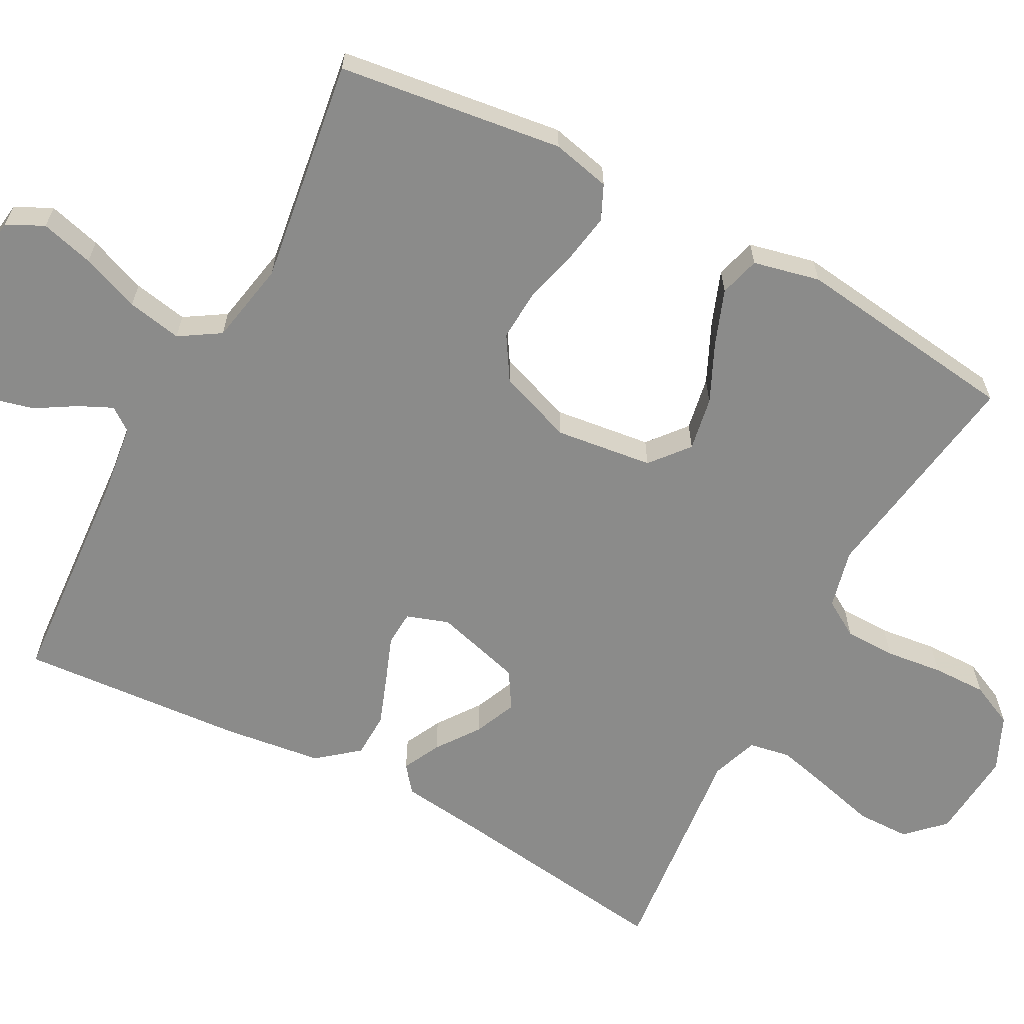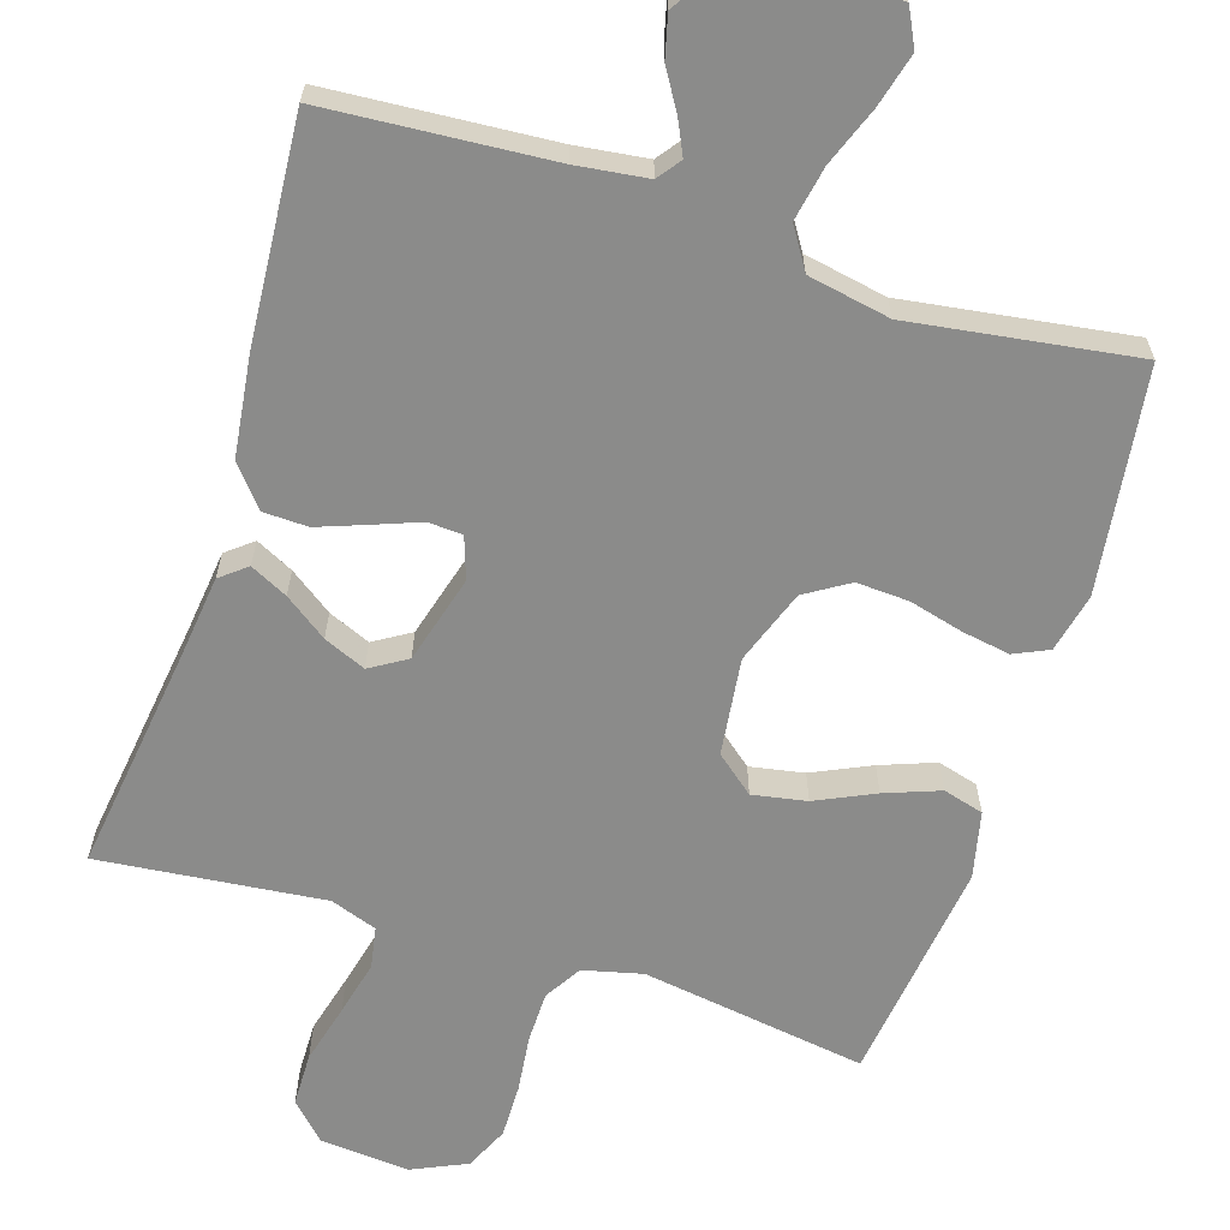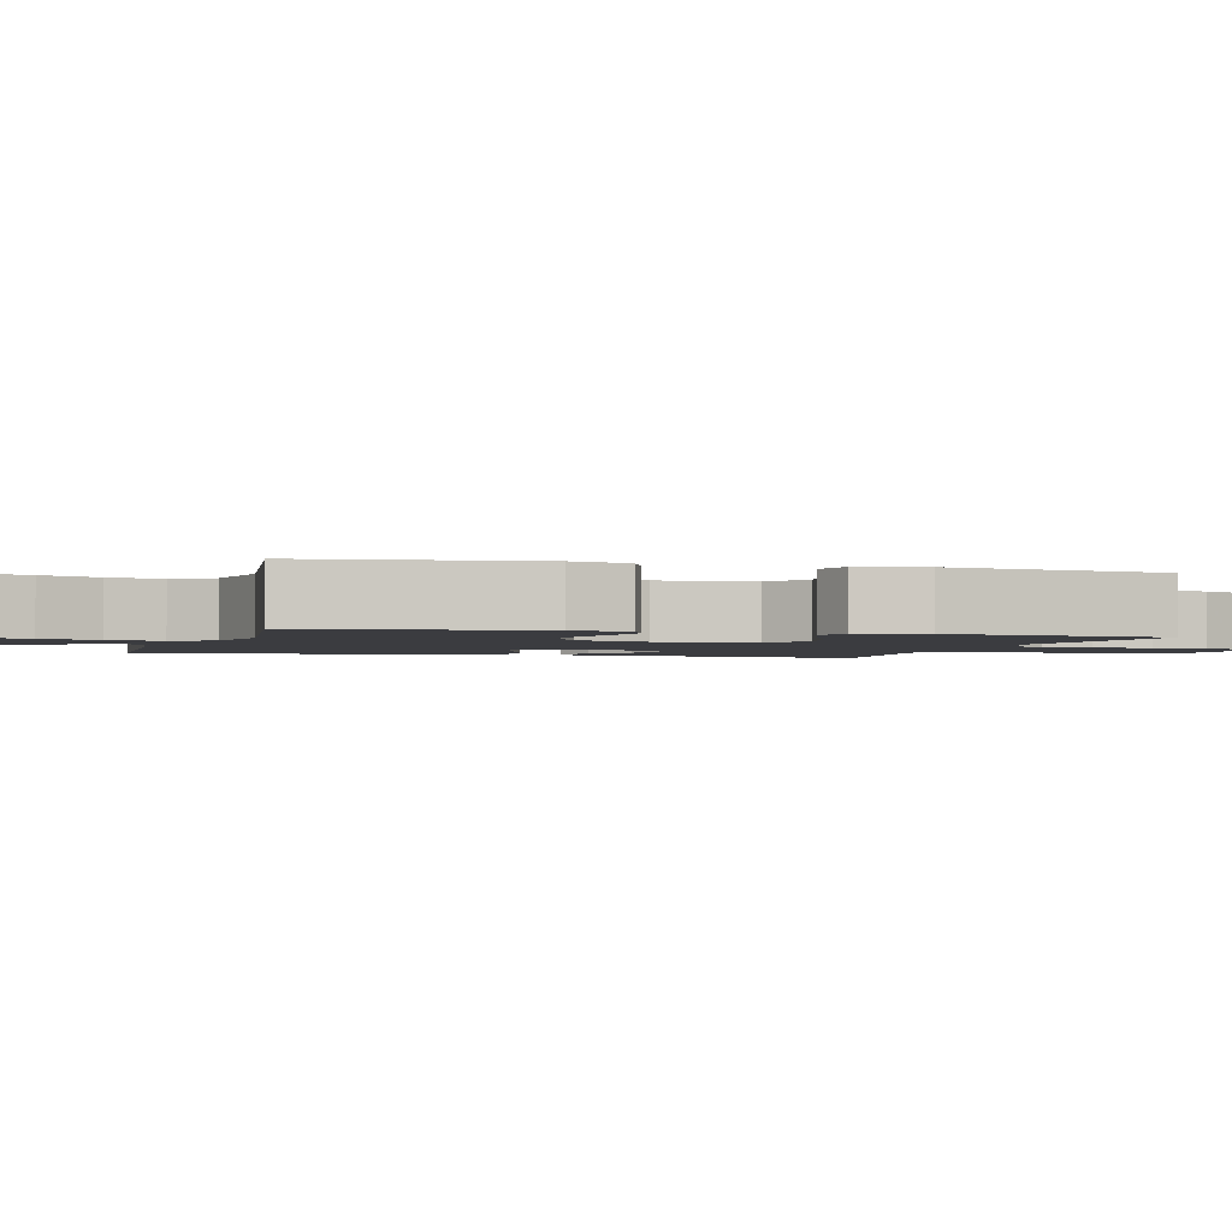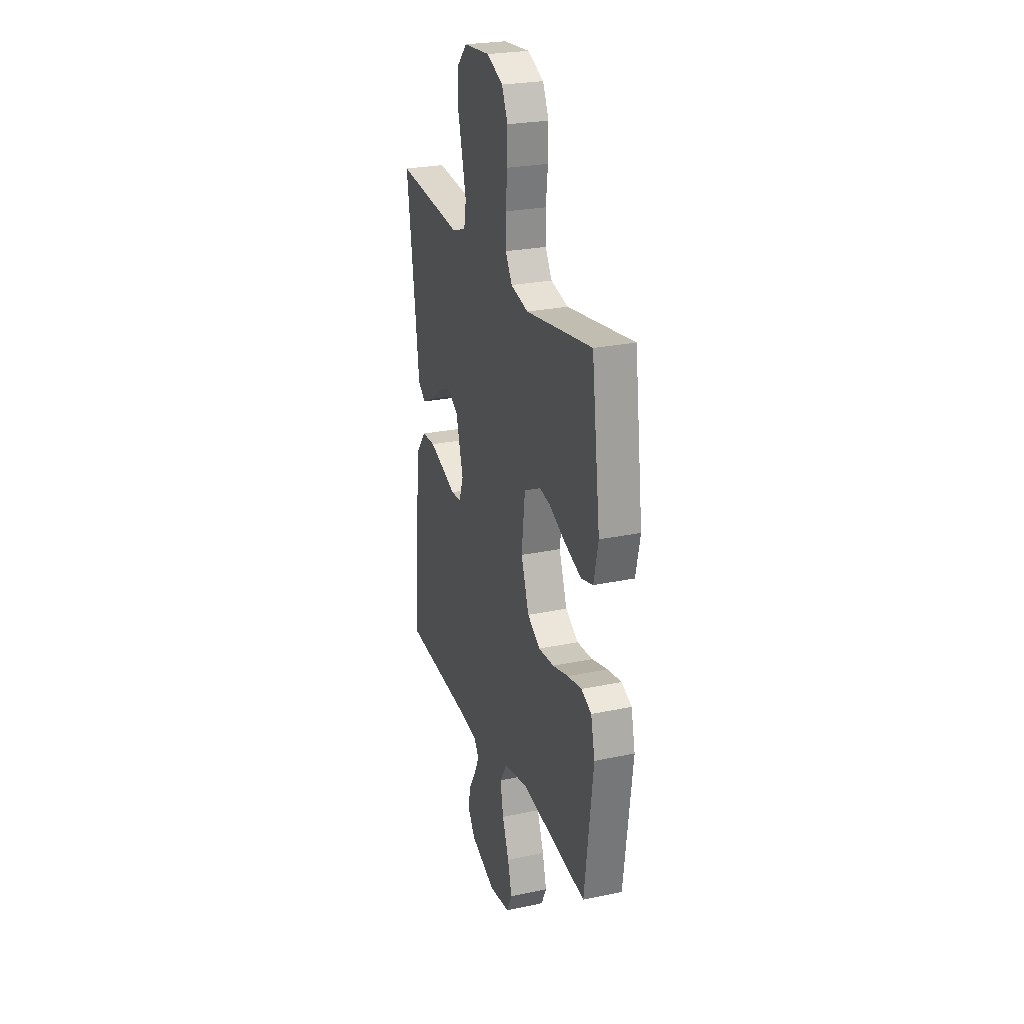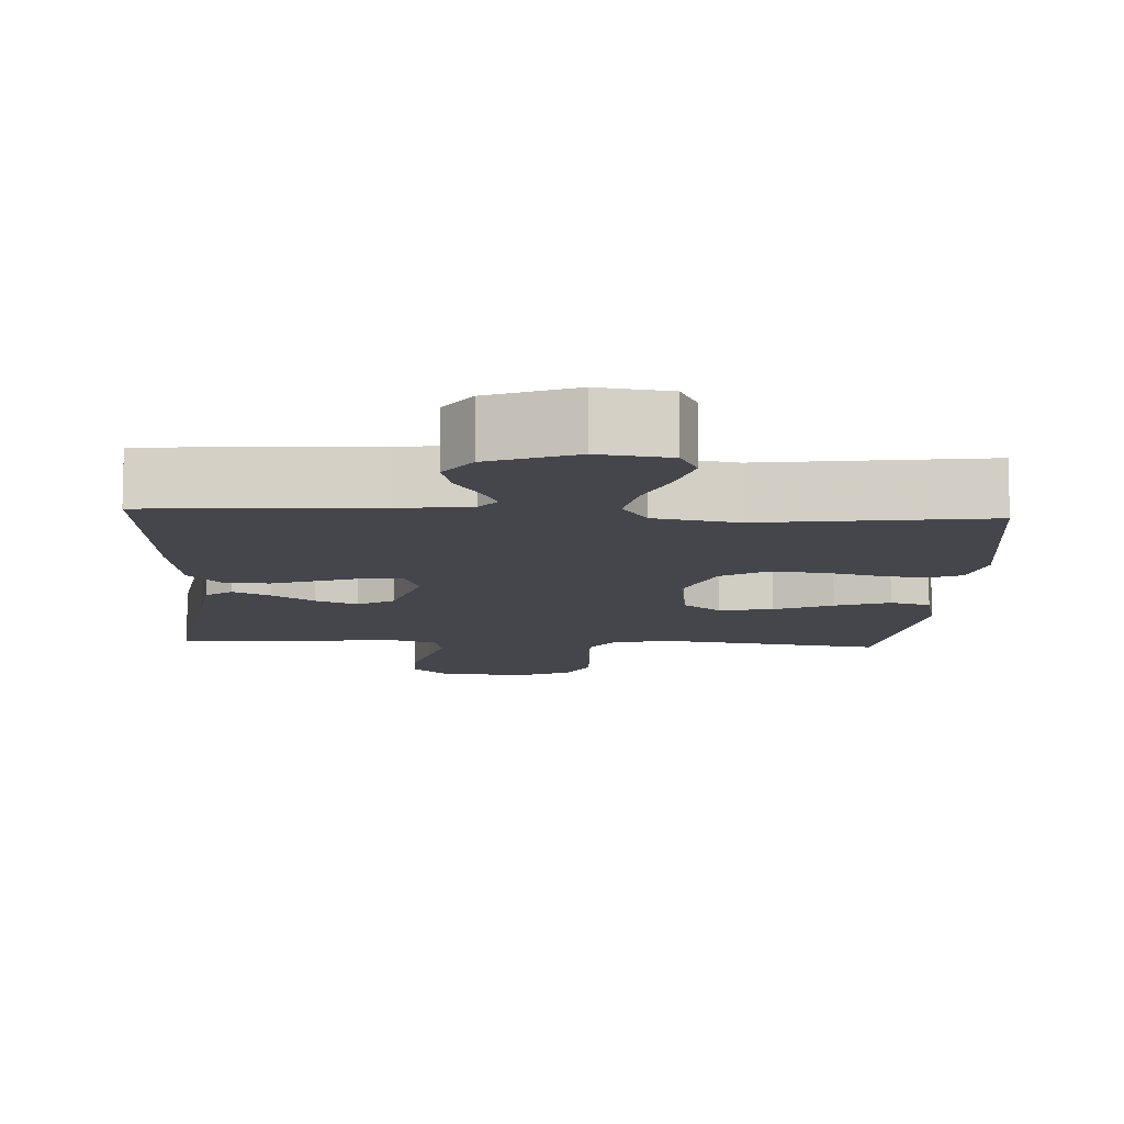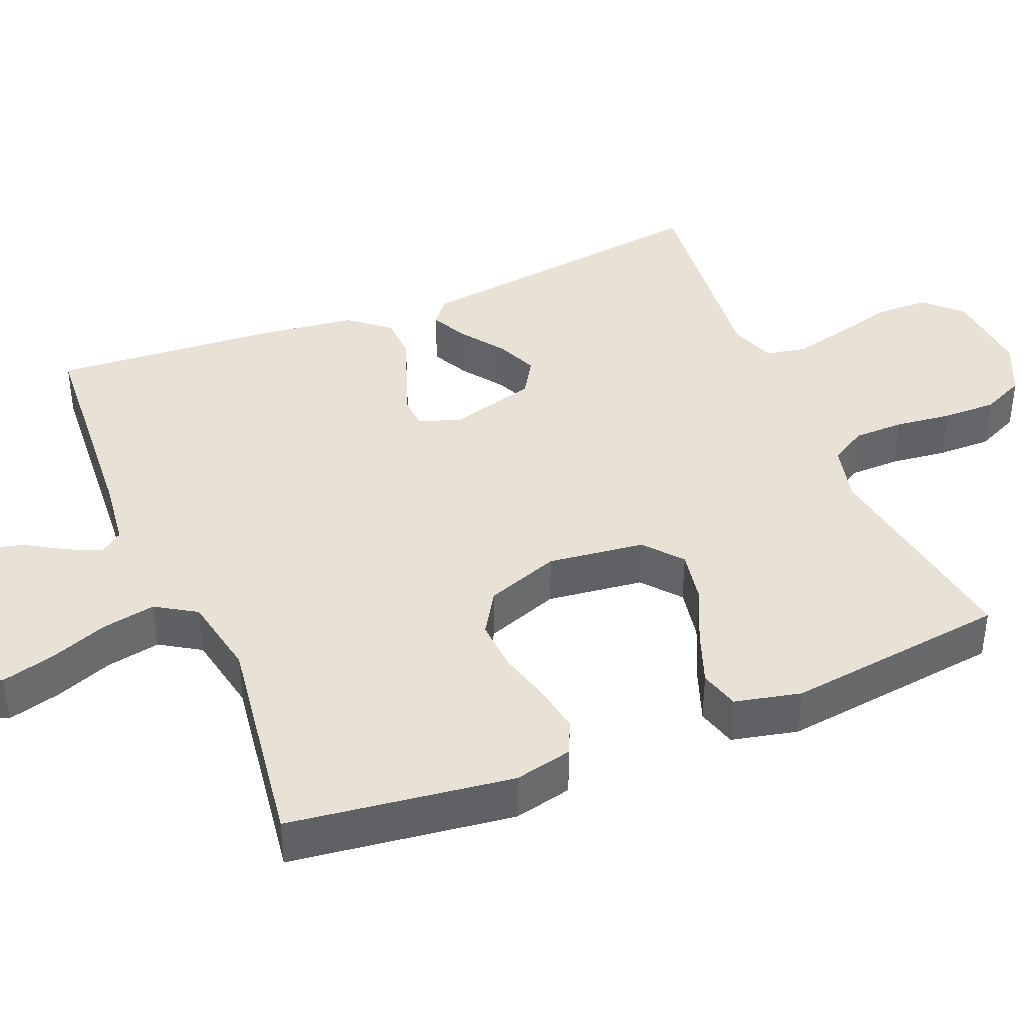
<metadata>
{"format":"obj","ext":"obj","renderer":"f3d","projection":"perspective","resolution":1024,"background":"white","views":[{"elev":-63.7,"azim":-118.0,"up":"+Y"},{"elev":-63.7,"azim":162.5,"up":"+Y"},{"elev":-2.1,"azim":-106.5,"up":"+Y"},{"elev":25.5,"azim":-108.7,"up":"+Z"},{"elev":-10.1,"azim":176.8,"up":"+Y"},{"elev":40.2,"azim":-112.4,"up":"+Y"}]}
</metadata>
<code>
v 0.5 0.07 0.5
v 0.459 0.07 0.2
v 0.445 0.07 0.085
v 0.41 0.07 0.057
v 0.36 0.07 0.082
v 0.303 0.07 0.123
v 0.247 0.07 0.147
v 0.198 0.07 0.117
v 0.165 0.07 0
v 0.184 0.07 -0.056
v 0.23 0.07 -0.059
v 0.291 0.07 -0.036
v 0.357 0.07 -0.012
v 0.417 0.07 -0.014
v 0.461 0.07 -0.068
v 0.478 0.07 -0.2
v 0.5 0.07 -0.5
v 0.2 0.07 -0.521
v 0.105 0.07 -0.533
v 0.082 0.07 -0.564
v 0.103 0.07 -0.609
v 0.135 0.07 -0.662
v 0.149 0.07 -0.718
v 0.114 0.07 -0.771
v 0 0.07 -0.816
v -0.095 0.07 -0.803
v -0.119 0.07 -0.754
v -0.1 0.07 -0.683
v -0.07 0.07 -0.605
v -0.056 0.07 -0.532
v -0.09 0.07 -0.478
v -0.2 0.07 -0.457
v -0.5 0.07 -0.5
v -0.539 0.07 -0.2
v -0.521 0.07 -0.122
v -0.475 0.07 -0.101
v -0.411 0.07 -0.112
v -0.339 0.07 -0.131
v -0.269 0.07 -0.135
v -0.211 0.07 -0.099
v -0.175 0.07 0
v -0.191 0.07 0.13
v -0.242 0.07 0.172
v -0.314 0.07 0.159
v -0.392 0.07 0.123
v -0.465 0.07 0.096
v -0.519 0.07 0.111
v -0.539 0.07 0.2
v -0.5 0.07 0.5
v -0.2 0.07 0.454
v -0.121 0.07 0.473
v -0.091 0.07 0.522
v -0.09 0.07 0.59
v -0.099 0.07 0.666
v -0.1 0.07 0.738
v -0.073 0.07 0.796
v 0 0.07 0.829
v 0.119 0.07 0.819
v 0.166 0.07 0.771
v 0.167 0.07 0.7
v 0.146 0.07 0.62
v 0.128 0.07 0.546
v 0.138 0.07 0.491
v 0.2 0.07 0.469
v 0.5 0 0.5
v 0.459 0 0.2
v 0.445 0 0.085
v 0.41 0 0.057
v 0.36 0 0.082
v 0.303 0 0.123
v 0.247 0 0.147
v 0.198 0 0.117
v 0.165 0 0
v 0.184 0 -0.056
v 0.23 0 -0.059
v 0.291 0 -0.036
v 0.357 0 -0.012
v 0.417 0 -0.014
v 0.461 0 -0.068
v 0.478 0 -0.2
v 0.5 0 -0.5
v 0.2 0 -0.521
v 0.105 0 -0.533
v 0.082 0 -0.564
v 0.103 0 -0.609
v 0.135 0 -0.662
v 0.149 0 -0.718
v 0.114 0 -0.771
v 0 0 -0.816
v -0.095 0 -0.803
v -0.119 0 -0.754
v -0.1 0 -0.683
v -0.07 0 -0.605
v -0.056 0 -0.532
v -0.09 0 -0.478
v -0.2 0 -0.457
v -0.5 0 -0.5
v -0.539 0 -0.2
v -0.521 0 -0.122
v -0.475 0 -0.101
v -0.411 0 -0.112
v -0.339 0 -0.131
v -0.269 0 -0.135
v -0.211 0 -0.099
v -0.175 0 0
v -0.191 0 0.13
v -0.242 0 0.172
v -0.314 0 0.159
v -0.392 0 0.123
v -0.465 0 0.096
v -0.519 0 0.111
v -0.539 0 0.2
v -0.5 0 0.5
v -0.2 0 0.454
v -0.121 0 0.473
v -0.091 0 0.522
v -0.09 0 0.59
v -0.099 0 0.666
v -0.1 0 0.738
v -0.073 0 0.796
v 0 0 0.829
v 0.119 0 0.819
v 0.166 0 0.771
v 0.167 0 0.7
v 0.146 0 0.62
v 0.128 0 0.546
v 0.138 0 0.491
v 0.2 0 0.469
f 58 59 60 61
f 58 61 62
f 57 58 62
f 56 57 62 63
f 53 54 55 56
f 52 53 56 63
f 47 48 49 50
f 47 50 51
f 44 45 46 47
f 44 47 51
f 43 44 51
f 42 43 51 52
f 35 36 37 38
f 35 38 39
f 32 33 34 35
f 31 32 35 39
f 30 31 39 40
f 26 27 28 29
f 26 29 30
f 25 26 30
f 24 25 30
f 21 22 23 24
f 20 21 24 30
f 19 20 30 40
f 15 16 17 18
f 11 12 13 14
f 11 14 15 18
f 3 4 5 6
f 2 3 6 7
f 64 1 2 7
f 63 64 7 8
f 41 42 52 63
f 41 63 8 9
f 40 41 9 10
f 18 19 40
f 10 11 18 40
f 125 124 123 122
f 126 125 122
f 126 122 121
f 127 126 121 120
f 120 119 118 117
f 127 120 117 116
f 114 113 112 111
f 115 114 111
f 111 110 109 108
f 115 111 108
f 115 108 107
f 116 115 107 106
f 102 101 100 99
f 103 102 99
f 99 98 97 96
f 103 99 96 95
f 104 103 95 94
f 93 92 91 90
f 94 93 90
f 94 90 89
f 94 89 88
f 88 87 86 85
f 94 88 85 84
f 104 94 84 83
f 82 81 80 79
f 78 77 76 75
f 82 79 78 75
f 70 69 68 67
f 71 70 67 66
f 71 66 65 128
f 72 71 128 127
f 127 116 106 105
f 73 72 127 105
f 74 73 105 104
f 104 83 82
f 104 82 75 74
f 1 65 66 2
f 2 66 67 3
f 3 67 68 4
f 4 68 69 5
f 5 69 70 6
f 6 70 71 7
f 7 71 72 8
f 8 72 73 9
f 9 73 74 10
f 10 74 75 11
f 11 75 76 12
f 12 76 77 13
f 13 77 78 14
f 14 78 79 15
f 15 79 80 16
f 16 80 81 17
f 17 81 82 18
f 18 82 83 19
f 19 83 84 20
f 20 84 85 21
f 21 85 86 22
f 22 86 87 23
f 23 87 88 24
f 24 88 89 25
f 25 89 90 26
f 26 90 91 27
f 27 91 92 28
f 28 92 93 29
f 29 93 94 30
f 30 94 95 31
f 31 95 96 32
f 32 96 97 33
f 33 97 98 34
f 34 98 99 35
f 35 99 100 36
f 36 100 101 37
f 37 101 102 38
f 38 102 103 39
f 39 103 104 40
f 40 104 105 41
f 41 105 106 42
f 42 106 107 43
f 43 107 108 44
f 44 108 109 45
f 45 109 110 46
f 46 110 111 47
f 47 111 112 48
f 48 112 113 49
f 49 113 114 50
f 50 114 115 51
f 51 115 116 52
f 52 116 117 53
f 53 117 118 54
f 54 118 119 55
f 55 119 120 56
f 56 120 121 57
f 57 121 122 58
f 58 122 123 59
f 59 123 124 60
f 60 124 125 61
f 61 125 126 62
f 62 126 127 63
f 63 127 128 64
f 64 128 65 1

</code>
